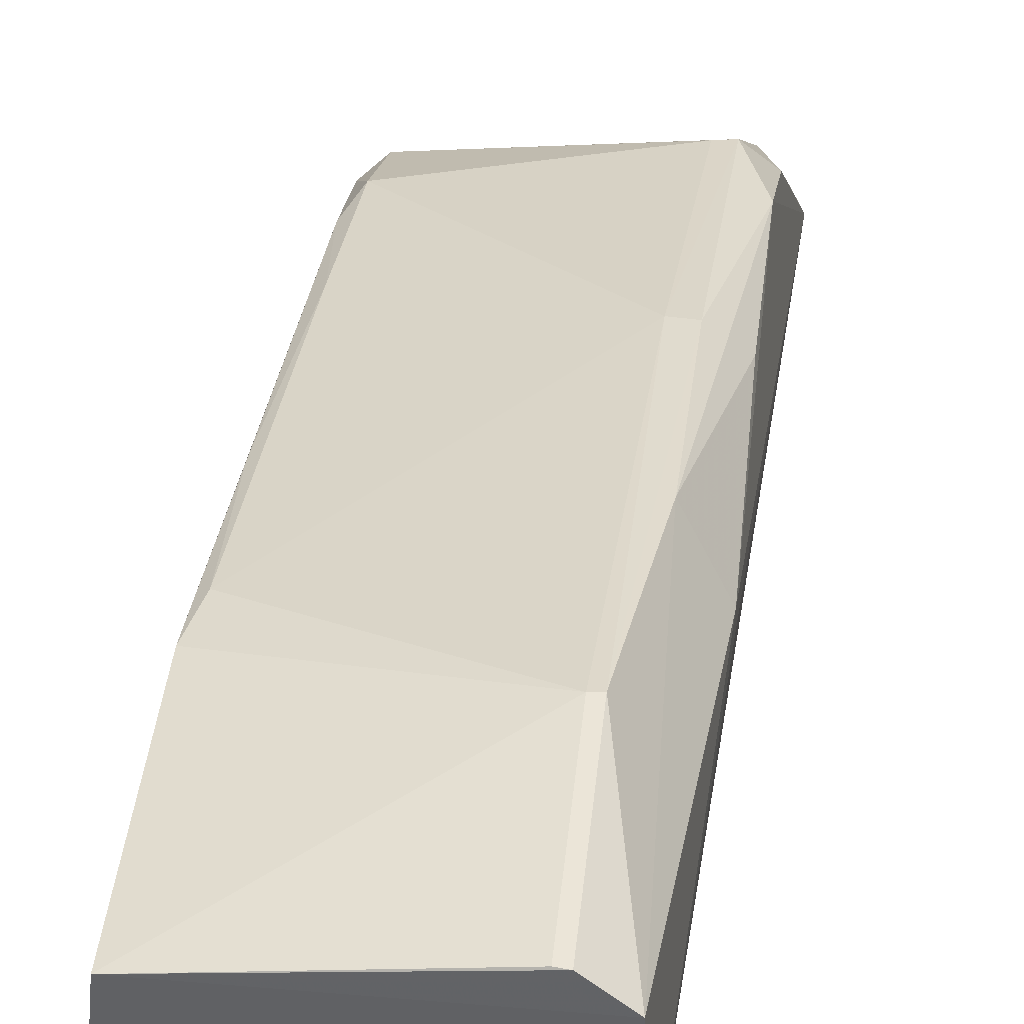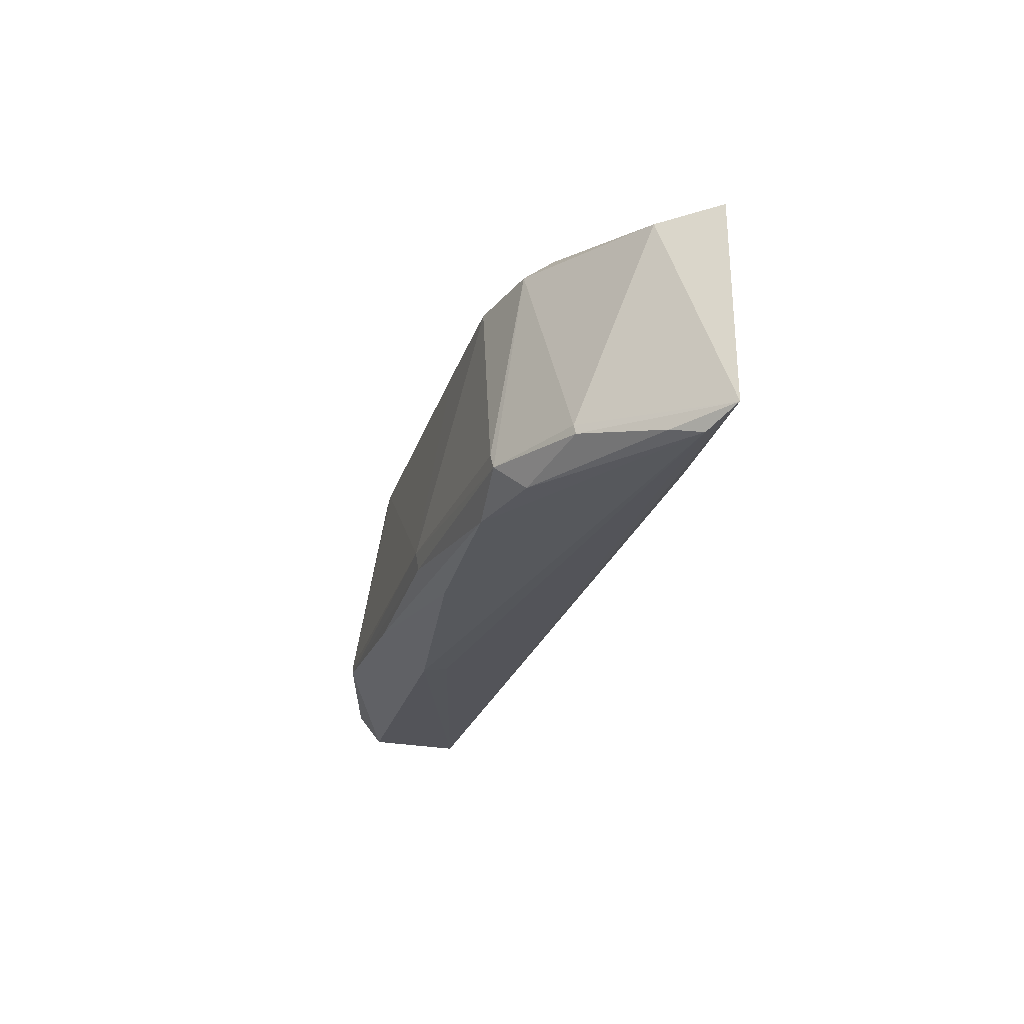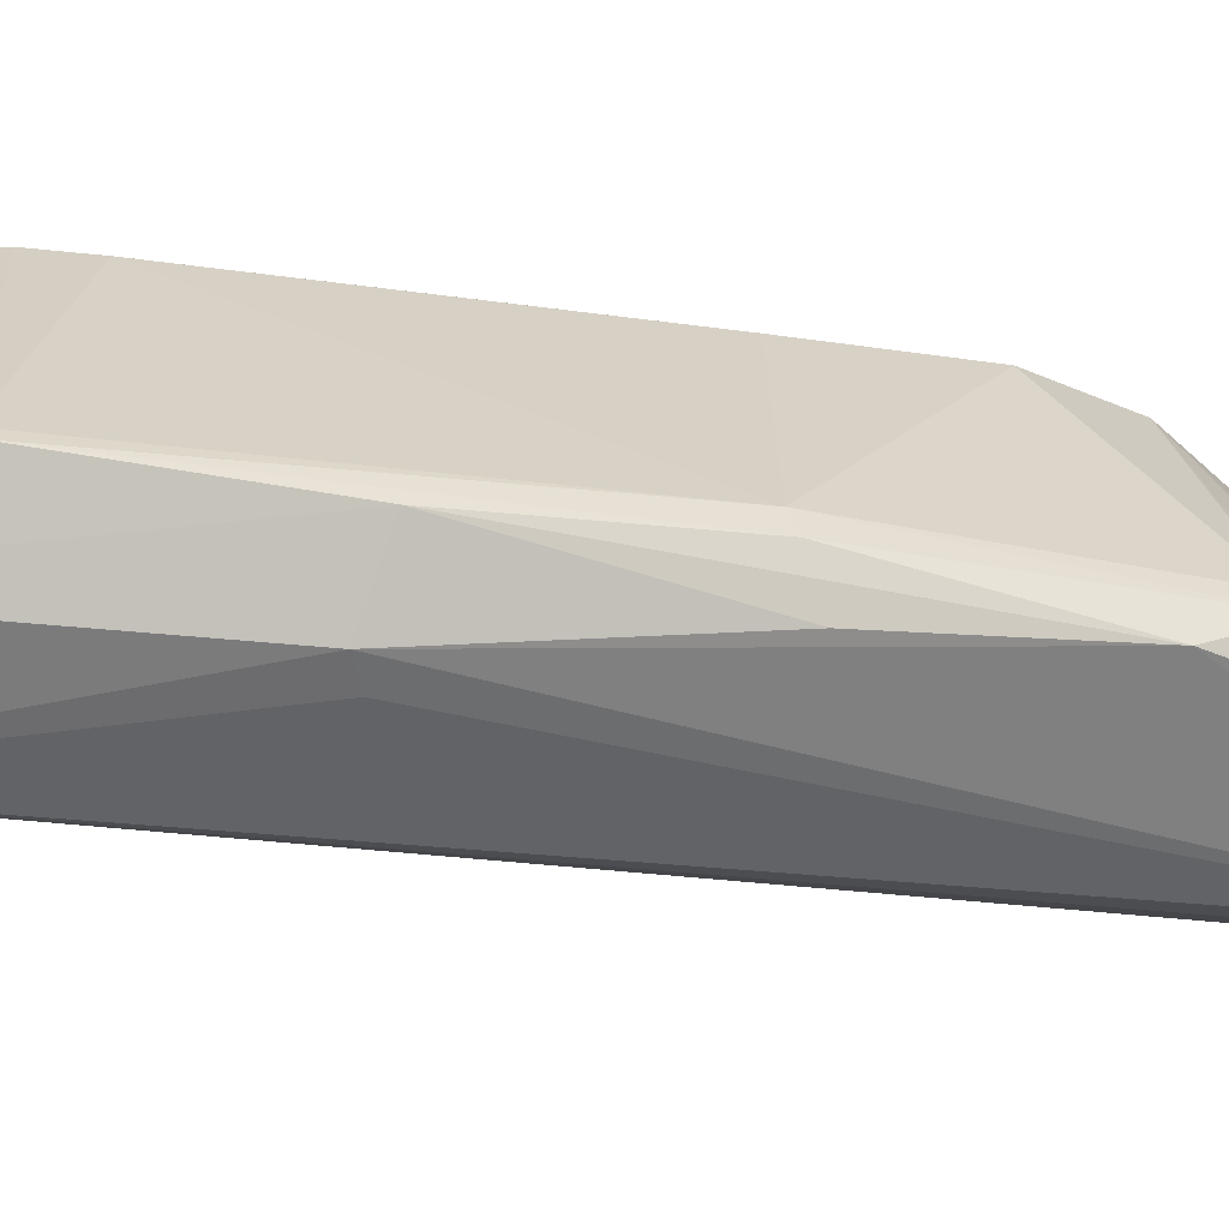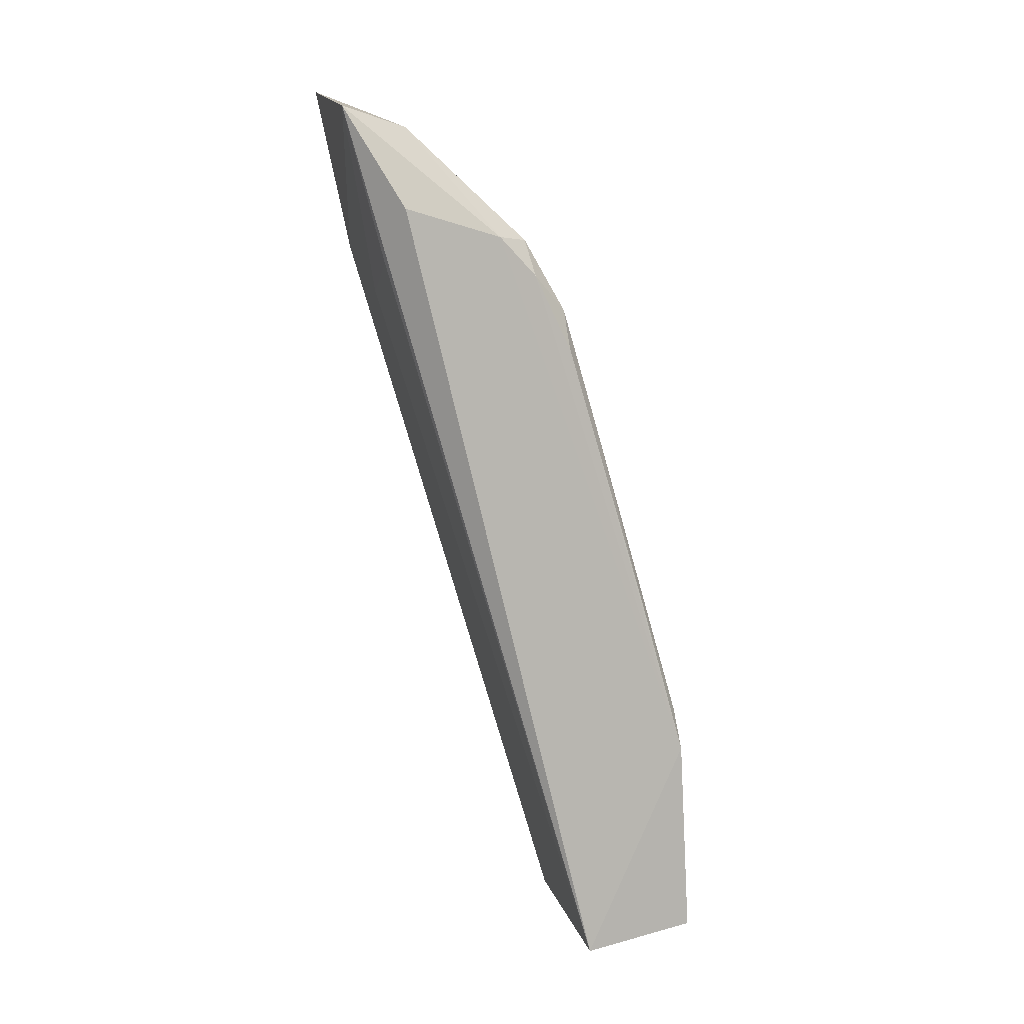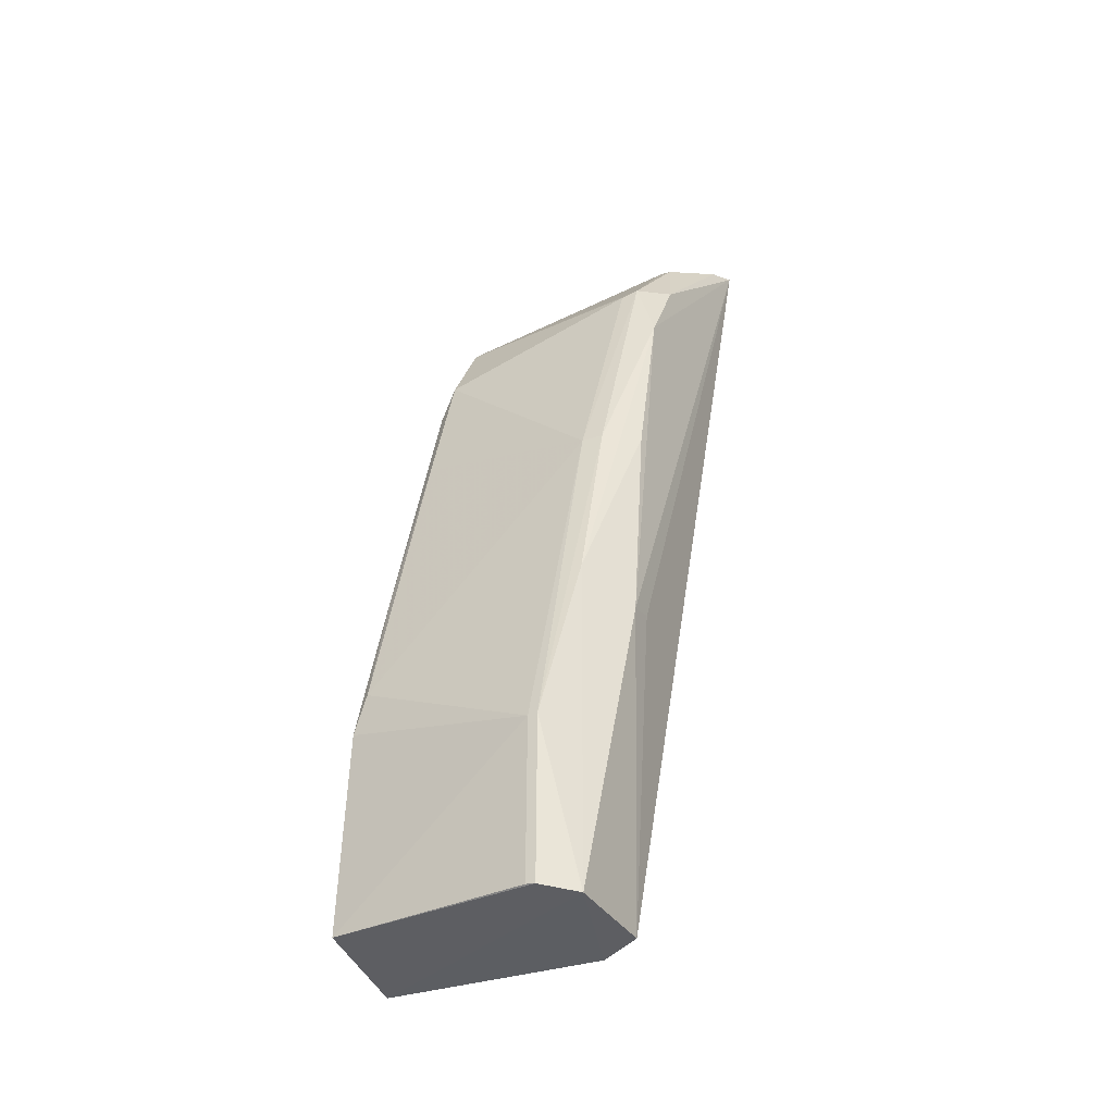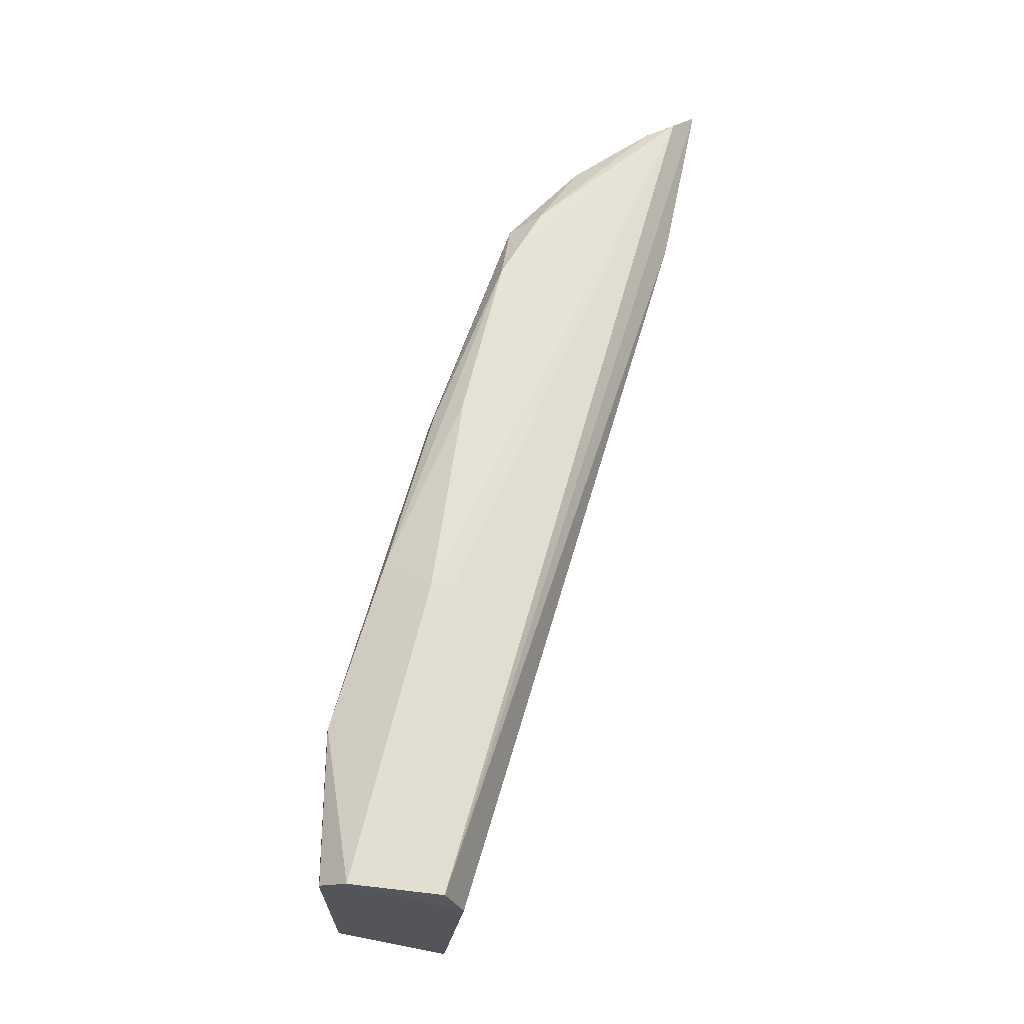
<metadata>
{"format":"obj","ext":"obj","renderer":"f3d","projection":"perspective","resolution":1024,"background":"white","views":[{"elev":47.5,"azim":-173.8,"up":"+Y"},{"elev":63.1,"azim":-91.0,"up":"+Z"},{"elev":37.0,"azim":-104.5,"up":"+Y"},{"elev":9.2,"azim":75.8,"up":"+Z"},{"elev":-31.7,"azim":-154.8,"up":"+Z"},{"elev":-24.8,"azim":-99.3,"up":"+Z"}]}
</metadata>
<code>
v 0.08221 0.2945 0.4522
v 0.09997 0.3812 0.1407
v 0.09162 0.3747 0.3668
v 0.02283 0.4328 0.2014
v 0.009131 0.3928 0.1419
v 0.09686 0.4211 0.1466
v 0.003246 0.36 0.4078
v 0.09301 0.3145 0.4168
v 0.01045 0.3082 0.4024
v 0.09575 0.4179 0.2158
v 0.0229 0.4333 0.1467
v 0.08611 0.3591 0.4057
v 0.01817 0.3716 0.4028
v 0.004018 0.3999 0.2499
v 0.02356 0.3844 0.1403
v 0.04651 0.3117 0.3865
v -0.002315 0.3066 0.4529
v 0.09192 0.3487 0.4069
v 0.02611 0.4327 0.201
v 0.0118 0.425 0.1451
v 0.004235 0.3752 0.3816
v 0.08724 0.3735 0.3806
v 0.083 0.3088 0.398
v 0.003096 0.2967 0.4618
v 0.003881 0.3909 0.2516
v 0.009234 0.3445 0.4326
v 0.09161 0.3617 0.3932
v 0.07967 0.3172 0.4452
v 0.02217 0.4 0.3208
v 0.02619 0.4332 0.1471
v 0.01589 0.4155 0.2606
v 0.01259 0.3706 0.405
v 0.09389 0.4019 0.2741
v 0.09265 0.4157 0.2307
v 0.0008897 0.317 0.4492
v 0.01262 0.3451 0.4321
v 0.004768 0.3893 0.323
v 0.0152 0.399 0.3214
v 0.08916 0.386 0.3365
f 8 1 2
f 10 2 6
f 15 9 5
f 15 2 9
f 16 9 2
f 16 1 9
f 18 8 2
f 18 2 10
f 18 1 8
f 19 10 6
f 19 11 4
f 20 11 6
f 20 6 2
f 20 2 15
f 20 15 5
f 20 5 14
f 20 4 11
f 21 17 7
f 21 14 17
f 22 13 12
f 23 16 2
f 23 2 1
f 23 1 16
f 24 17 5
f 24 5 9
f 24 9 1
f 25 17 14
f 25 14 5
f 25 5 17
f 27 18 10
f 27 10 3
f 27 3 22
f 27 22 12
f 27 12 18
f 28 18 12
f 28 1 18
f 28 24 1
f 29 19 4
f 29 13 22
f 30 19 6
f 30 6 11
f 30 11 19
f 31 20 14
f 31 4 20
f 32 21 7
f 32 13 29
f 32 7 26
f 32 12 13
f 33 3 10
f 34 10 19
f 34 19 29
f 34 33 10
f 35 26 7
f 35 7 17
f 35 17 24
f 35 24 26
f 36 28 12
f 36 26 24
f 36 24 28
f 36 32 26
f 36 12 32
f 37 31 14
f 37 14 21
f 37 21 31
f 38 29 4
f 38 4 31
f 38 31 21
f 38 32 29
f 38 21 32
f 39 22 3
f 39 3 33
f 39 33 34
f 39 34 29
f 39 29 22

</code>
